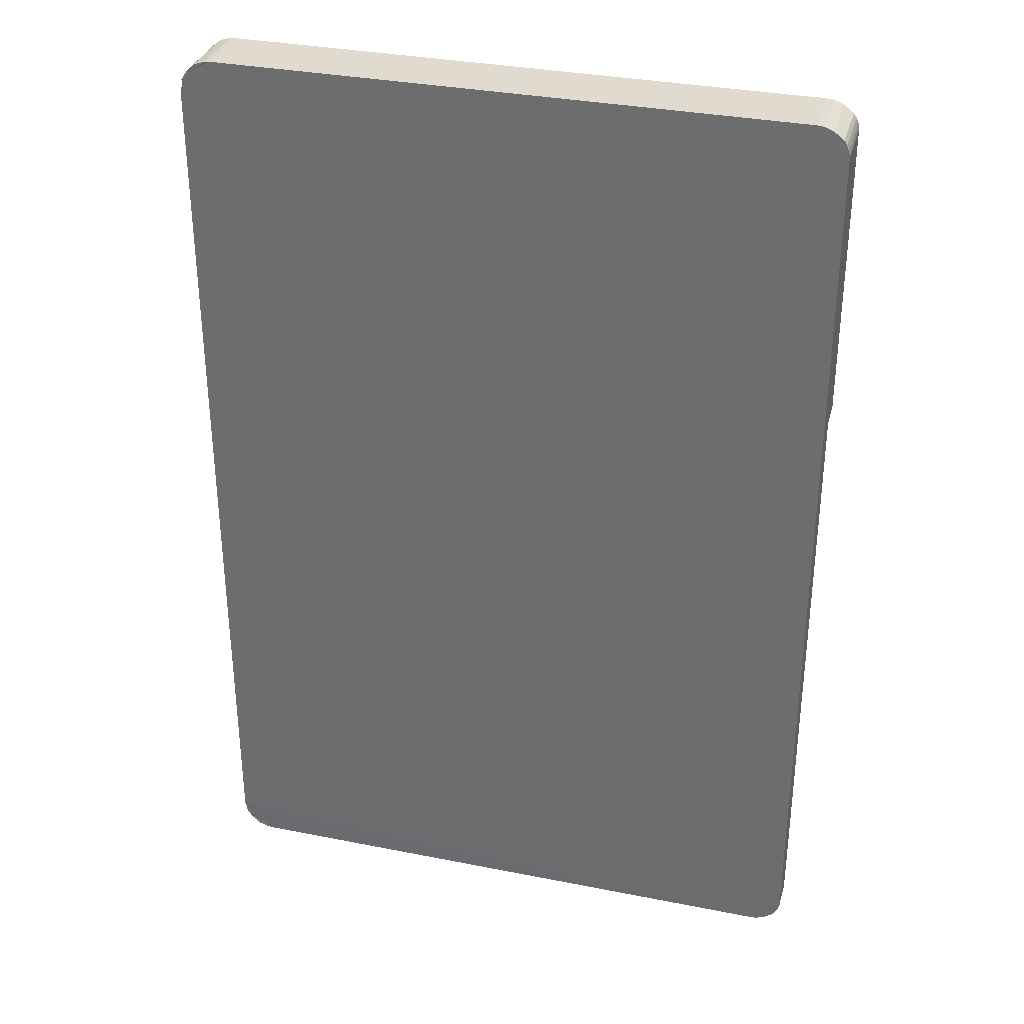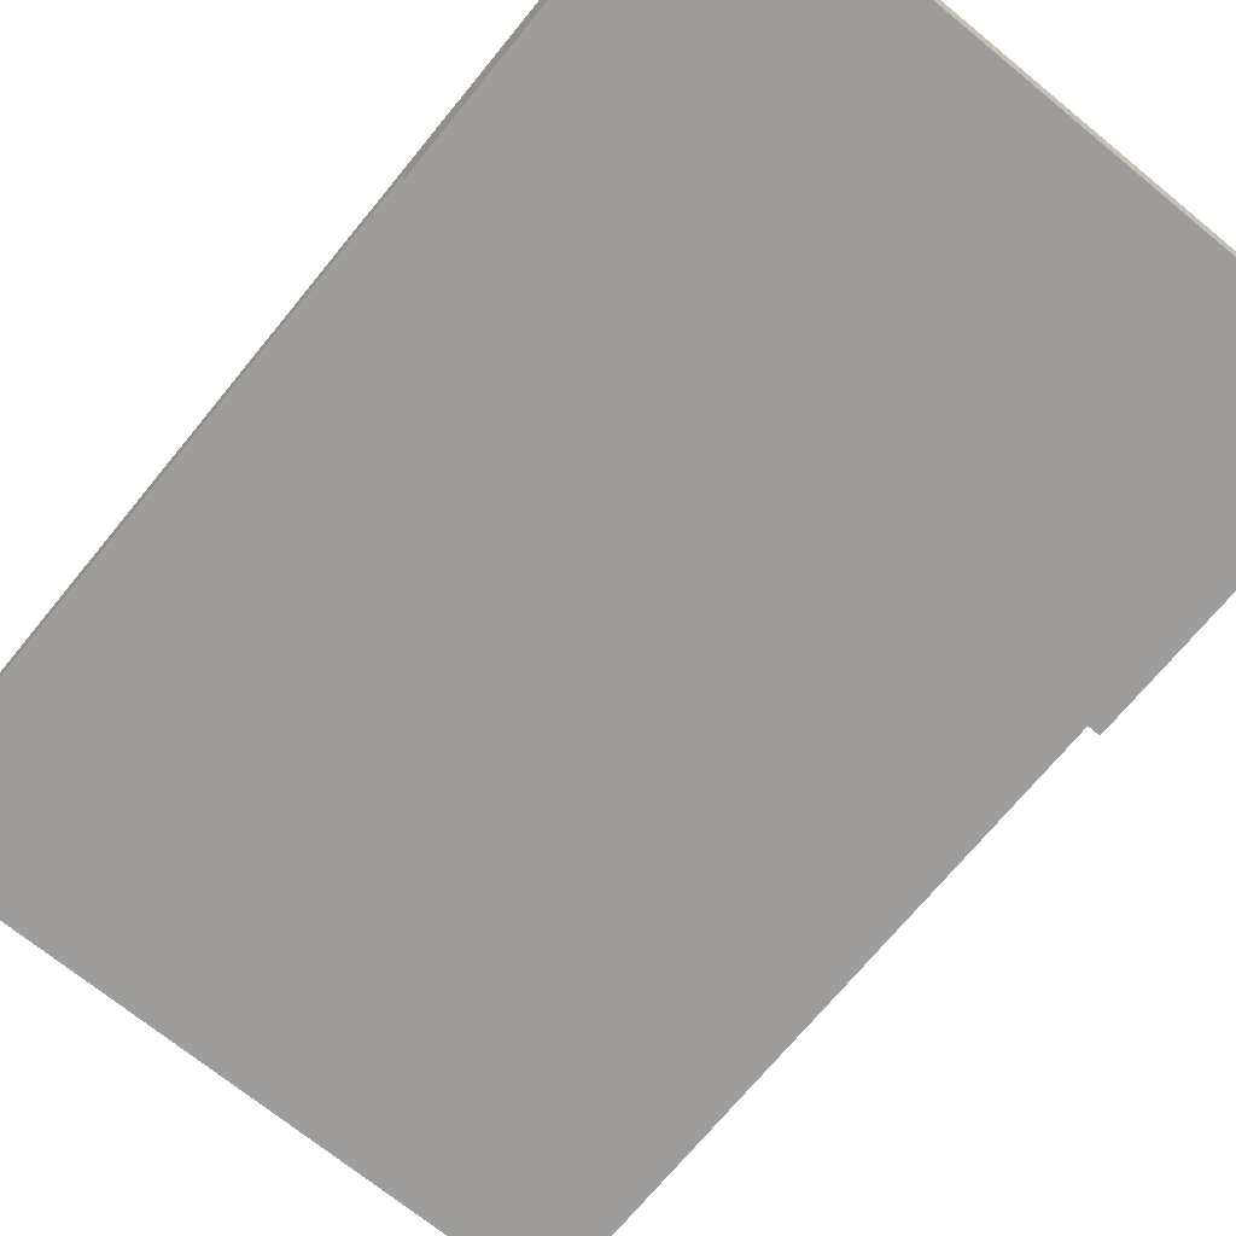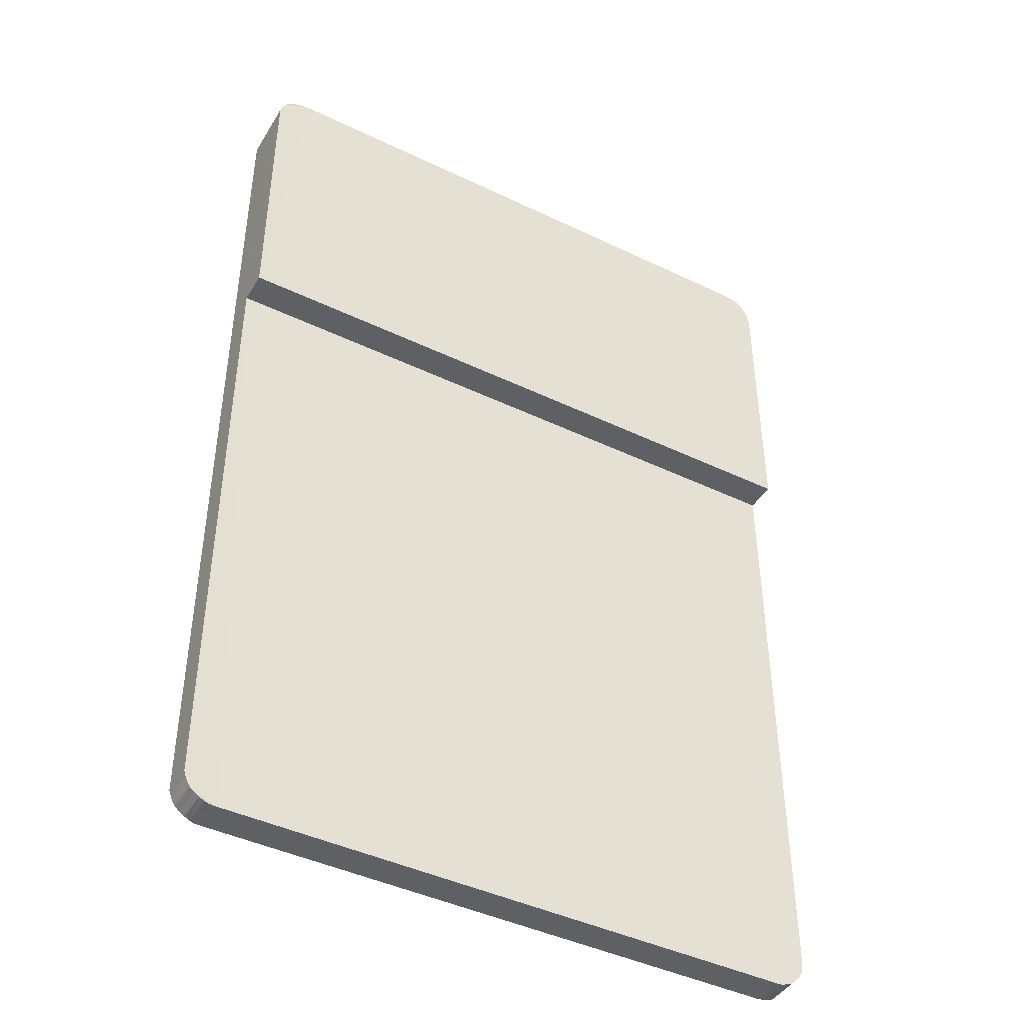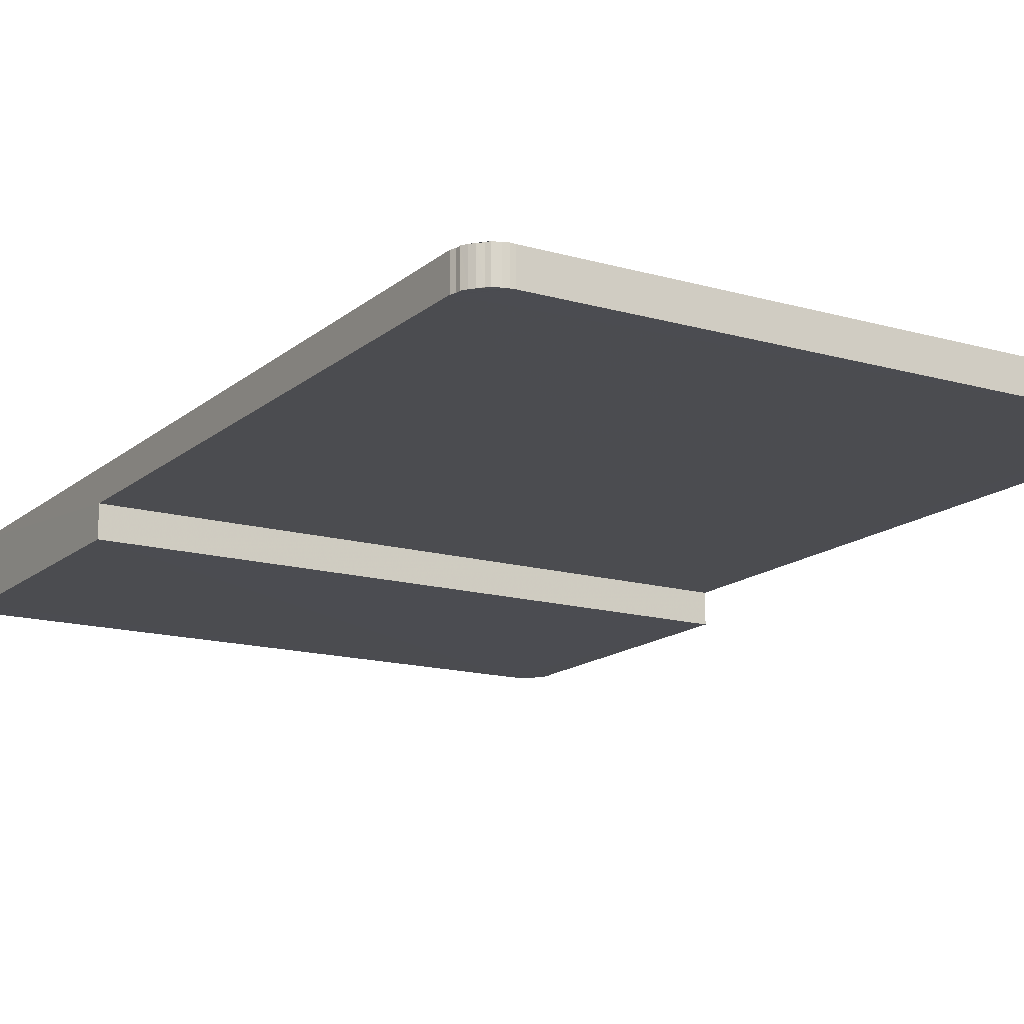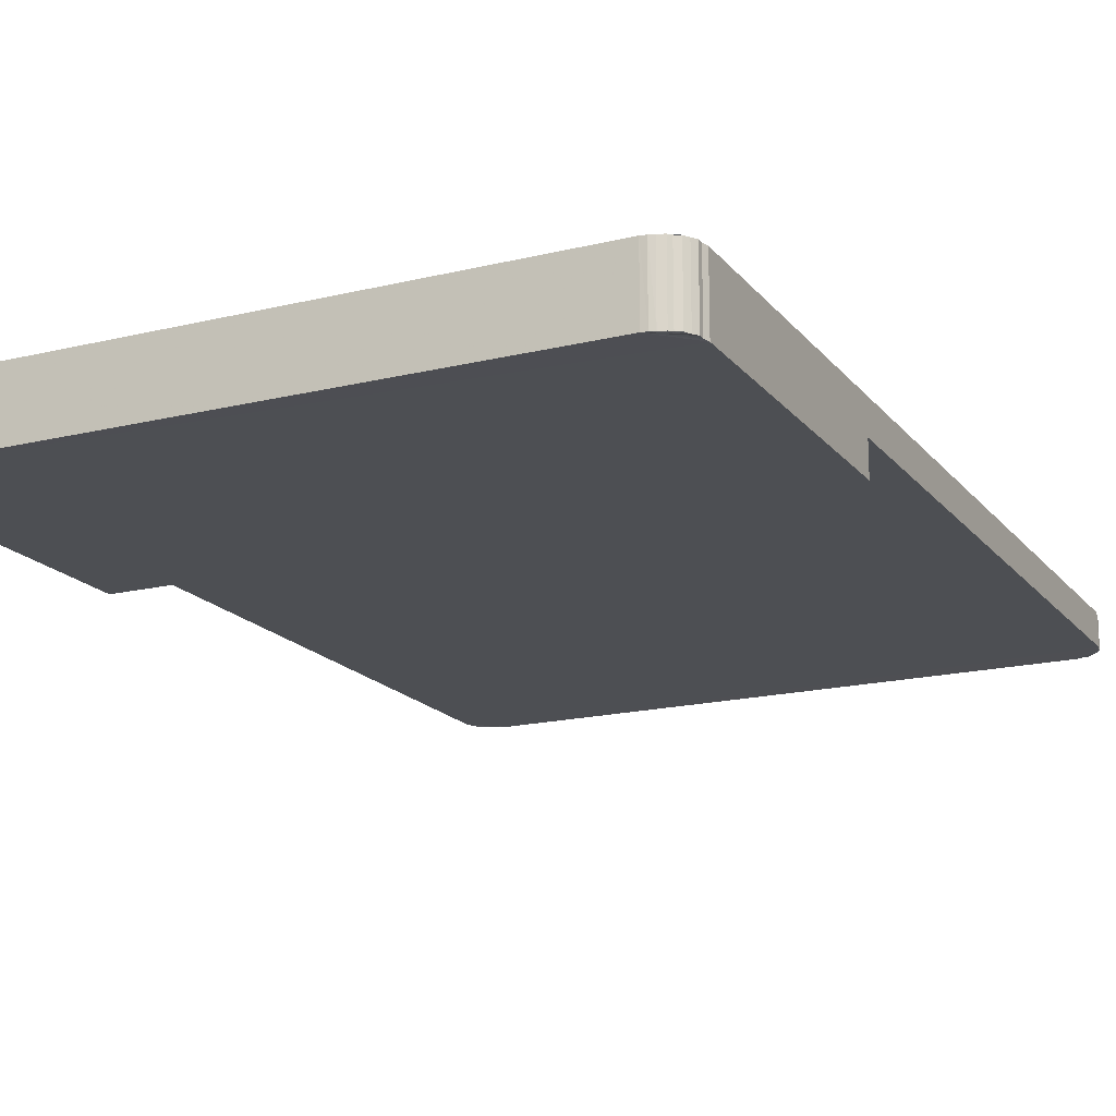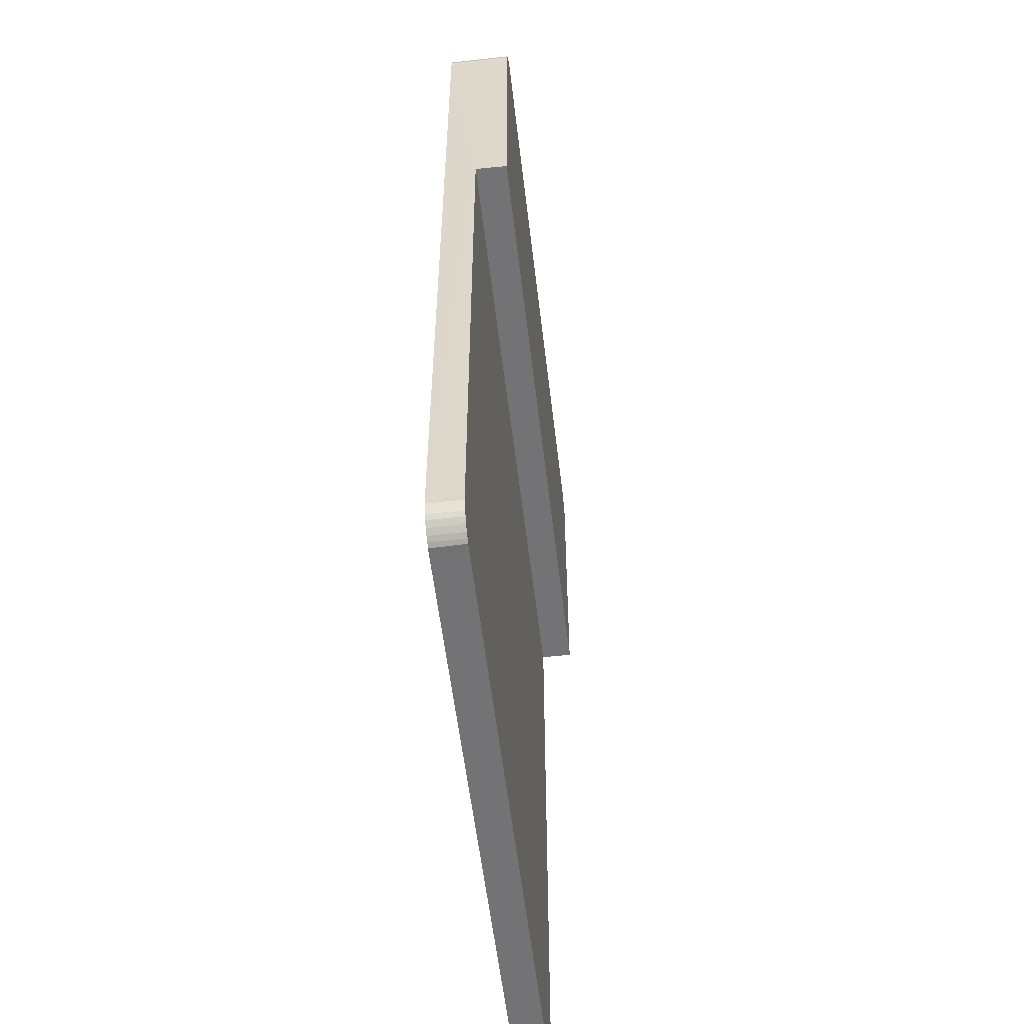
<metadata>
{"format":"obj","ext":"obj","renderer":"f3d","projection":"perspective","resolution":1024,"background":"white","views":[{"elev":33.4,"azim":-164.8,"up":"+Z"},{"elev":-70.5,"azim":-39.3,"up":"+Y"},{"elev":-43.6,"azim":-29.5,"up":"+Z"},{"elev":-15.3,"azim":148.8,"up":"+Y"},{"elev":-17.5,"azim":25.8,"up":"+Y"},{"elev":-56.0,"azim":-83.3,"up":"+Z"}]}
</metadata>
<code>
v 353.9 214.1 21.69
v 353.9 214.1 21.69
v 353.9 214.1 21.69
v 353.9 214.1 21.69
v 353.9 214.1 21.69
v 353.9 214.1 21.69
v 353.9 214.1 21.69
v 353.9 214.1 21.69
v 353.9 214.1 21.69
v 353.9 214.1 21.69
v 353.9 214.1 21.69
v 353.9 214.1 21.69
v 353.9 214.1 21.69
v 353.9 214.1 21.69
v 353.9 214.1 21.69
v 353.9 214.1 21.69
v 353.9 214.1 21.69
v 353.9 214.1 21.69
v 353.9 214.1 21.69
v 353.9 214.1 21.69
v 353.9 214.1 21.7
v 353.9 214.1 21.7
v 353.9 214.1 21.75
v 353.9 214.1 21.75
v 353.9 214.1 21.75
v 353.9 214.1 21.75
v 353.9 214.1 21.75
v 353.9 214.1 21.75
v 353.9 214.1 21.75
v 353.9 214.1 21.75
v 353.9 214.1 21.75
v 353.9 214.1 21.75
v 353.9 214.1 21.75
v 353.9 214.1 21.75
v 353.9 214.1 21.75
v 353.9 214.1 21.75
v 353.9 214.1 21.75
v 353.9 214.1 21.75
v 353.9 214.1 21.75
v 353.9 214.1 21.75
v 353.9 214.1 21.75
v 353.9 214.1 21.75
v 353.9 214.1 21.73
v 353.9 214.1 21.73
v 353.9 214.1 21.73
v 353.9 214.1 21.73
v 353.9 214.1 21.7
v 353.9 214.1 21.69
v 353.9 214.1 21.69
v 353.9 214.1 21.69
v 353.9 214.1 21.69
v 353.9 214.1 21.69
v 353.9 214.1 21.69
v 353.9 214.1 21.69
v 353.9 214.1 21.69
v 353.9 214.1 21.7
v 353.9 214.1 21.69
v 353.9 214.1 21.69
v 353.9 214.1 21.69
v 353.9 214.1 21.69
v 353.9 214.1 21.69
v 353.9 214.1 21.69
v 353.9 214.1 21.69
v 353.9 214.1 21.69
v 353.9 214.1 21.75
v 353.9 214.1 21.75
v 353.9 214.1 21.75
v 353.9 214.1 21.75
v 353.9 214.1 21.75
v 353.9 214.1 21.75
v 353.9 214.1 21.75
v 353.9 214.1 21.75
v 353.9 214.1 21.75
v 353.9 214.1 21.75
v 353.9 214.1 21.75
v 353.9 214.1 21.75
v 353.9 214.1 21.75
v 353.9 214.1 21.75
v 353.9 214.1 21.75
v 353.9 214.1 21.75
v 353.9 214.1 21.75
v 353.9 214.1 21.75
v 353.9 214.1 21.75
v 353.9 214.1 21.75
f 1 2 3
f 3 2 4
f 2 1 5
f 2 5 6
f 6 5 7
f 6 7 8
f 8 7 9
f 8 9 10
f 10 9 11
f 10 11 12
f 12 11 13
f 12 13 14
f 14 13 15
f 14 15 16
f 16 15 17
f 16 17 18
f 18 17 19
f 18 19 20
f 20 19 21
f 20 21 22
f 23 24 25
f 23 25 26
f 26 25 27
f 26 27 28
f 28 27 29
f 28 29 30
f 30 29 31
f 30 31 32
f 32 31 33
f 32 33 34
f 34 33 35
f 34 35 36
f 36 35 37
f 36 37 38
f 38 37 39
f 38 39 40
f 40 39 41
f 40 41 42
f 22 21 43
f 44 24 43
f 43 24 23
f 43 23 22
f 45 46 43
f 43 46 44
f 7 5 1
f 1 21 19
f 47 1 3
f 21 1 43
f 43 1 47
f 43 47 45
f 19 17 1
f 1 17 15
f 1 15 13
f 48 3 49
f 48 50 3
f 3 50 51
f 3 51 47
f 13 11 1
f 1 11 9
f 1 9 7
f 49 52 48
f 48 52 53
f 48 53 54
f 54 53 55
f 56 47 51
f 56 51 57
f 57 51 50
f 57 50 58
f 58 50 48
f 58 48 59
f 59 48 54
f 59 54 60
f 60 54 55
f 60 55 61
f 61 55 53
f 61 53 62
f 62 53 52
f 62 52 63
f 63 52 49
f 63 49 64
f 64 49 3
f 64 3 4
f 38 40 42
f 65 42 66
f 2 22 42
f 42 22 23
f 42 23 26
f 64 4 59
f 16 18 2
f 2 18 20
f 2 20 22
f 10 2 8
f 8 2 6
f 67 66 68
f 67 69 66
f 66 69 70
f 66 70 65
f 59 4 58
f 10 12 2
f 2 12 14
f 2 14 16
f 26 28 42
f 42 28 30
f 42 30 32
f 42 65 2
f 2 65 56
f 2 56 4
f 4 56 57
f 4 57 58
f 32 34 42
f 42 34 36
f 42 36 38
f 68 71 67
f 67 71 72
f 67 72 73
f 73 72 74
f 60 61 62
f 60 62 59
f 59 62 63
f 59 63 64
f 75 66 41
f 41 66 42
f 24 44 41
f 76 75 77
f 77 75 78
f 29 27 41
f 41 27 25
f 41 25 24
f 44 46 41
f 41 46 79
f 41 79 75
f 75 79 80
f 75 80 78
f 35 41 37
f 37 41 39
f 81 82 83
f 35 33 41
f 41 33 31
f 41 31 29
f 81 83 77
f 77 83 84
f 77 84 76
f 47 56 45
f 45 56 65
f 45 65 46
f 46 65 79
f 66 75 76
f 66 76 68
f 68 76 84
f 68 84 71
f 71 84 83
f 71 83 72
f 72 83 82
f 72 82 74
f 74 82 81
f 74 81 73
f 73 81 77
f 73 77 67
f 67 77 78
f 67 78 69
f 69 78 80
f 69 80 70
f 70 80 79
f 70 79 65

</code>
